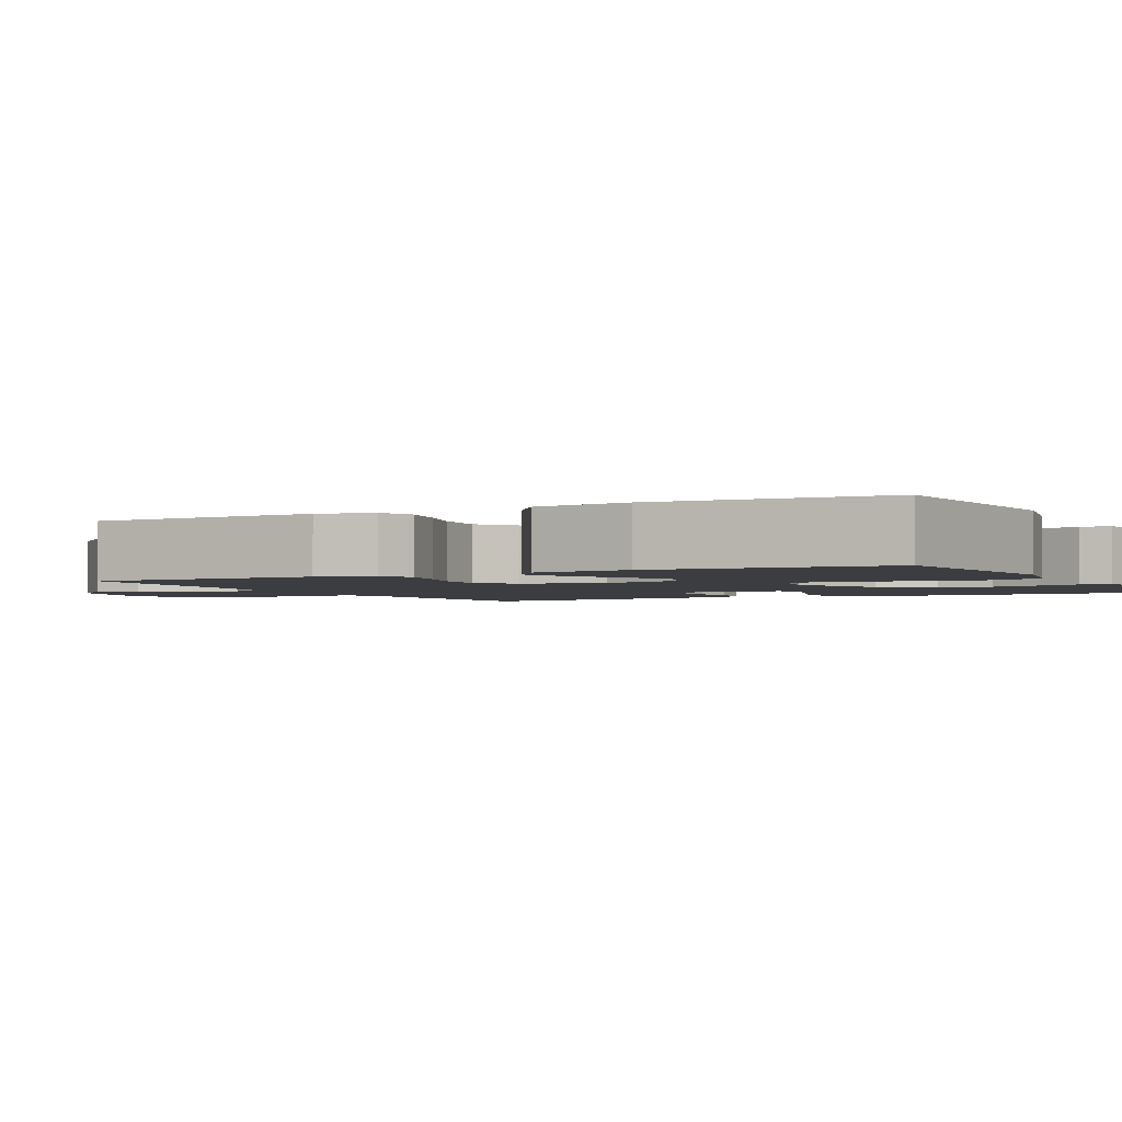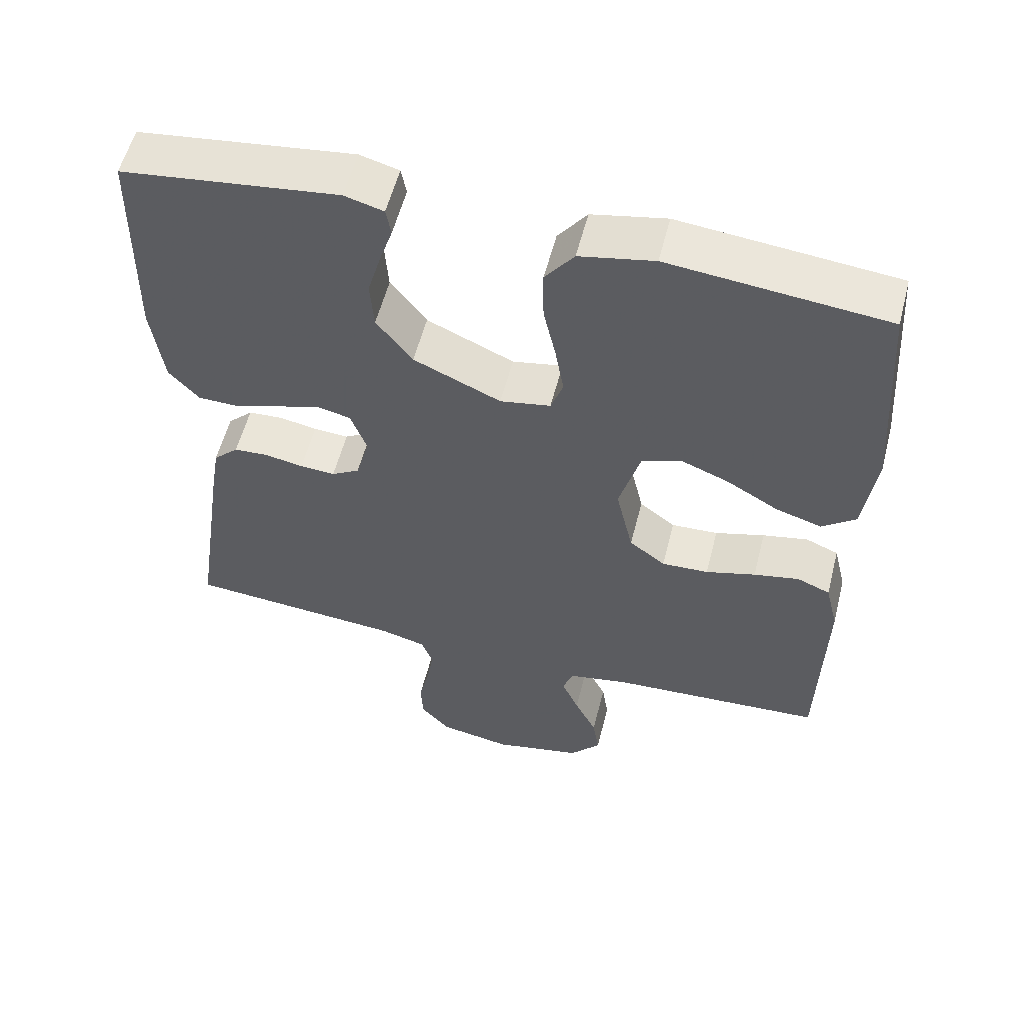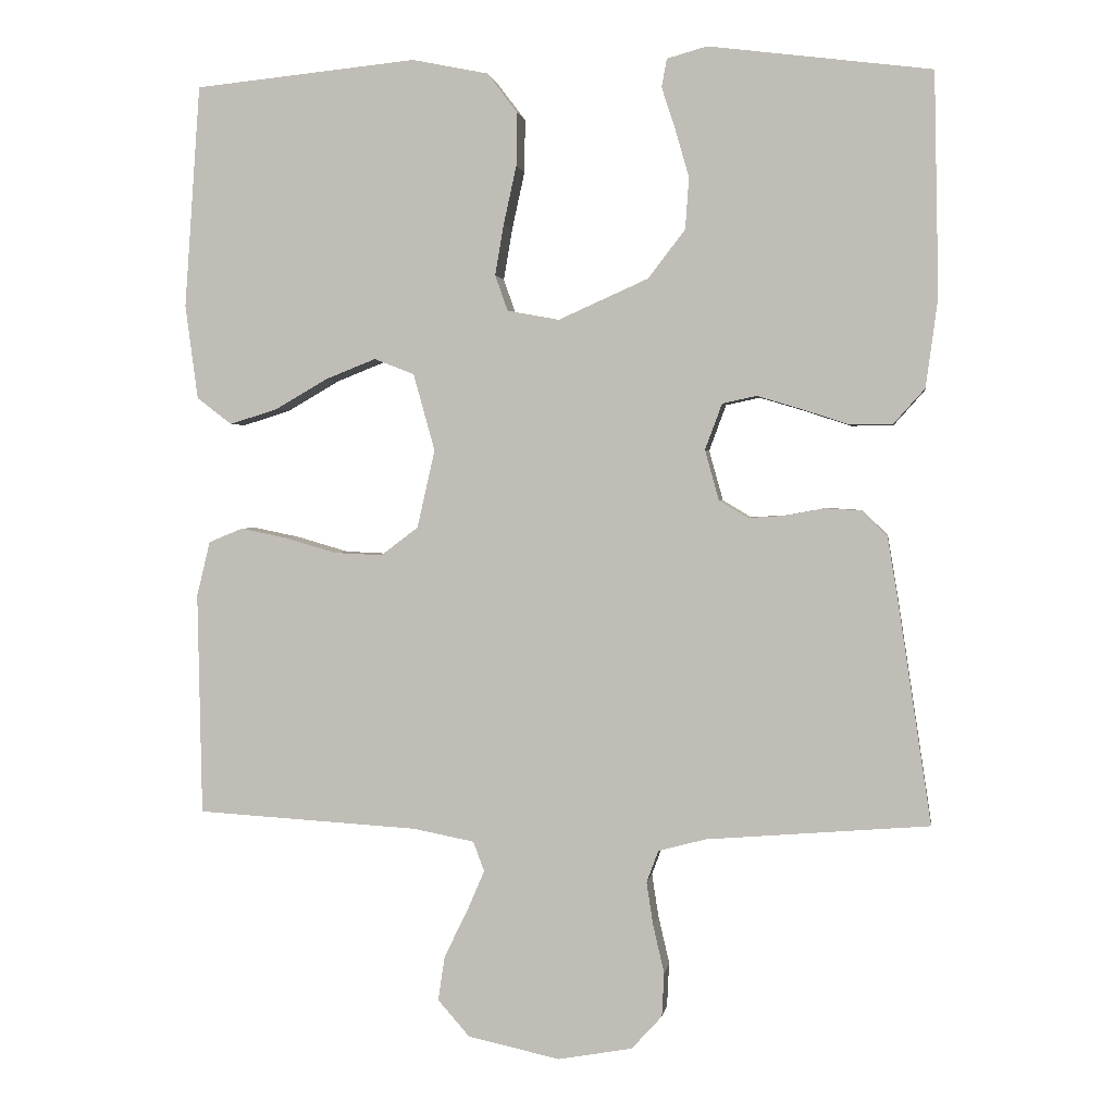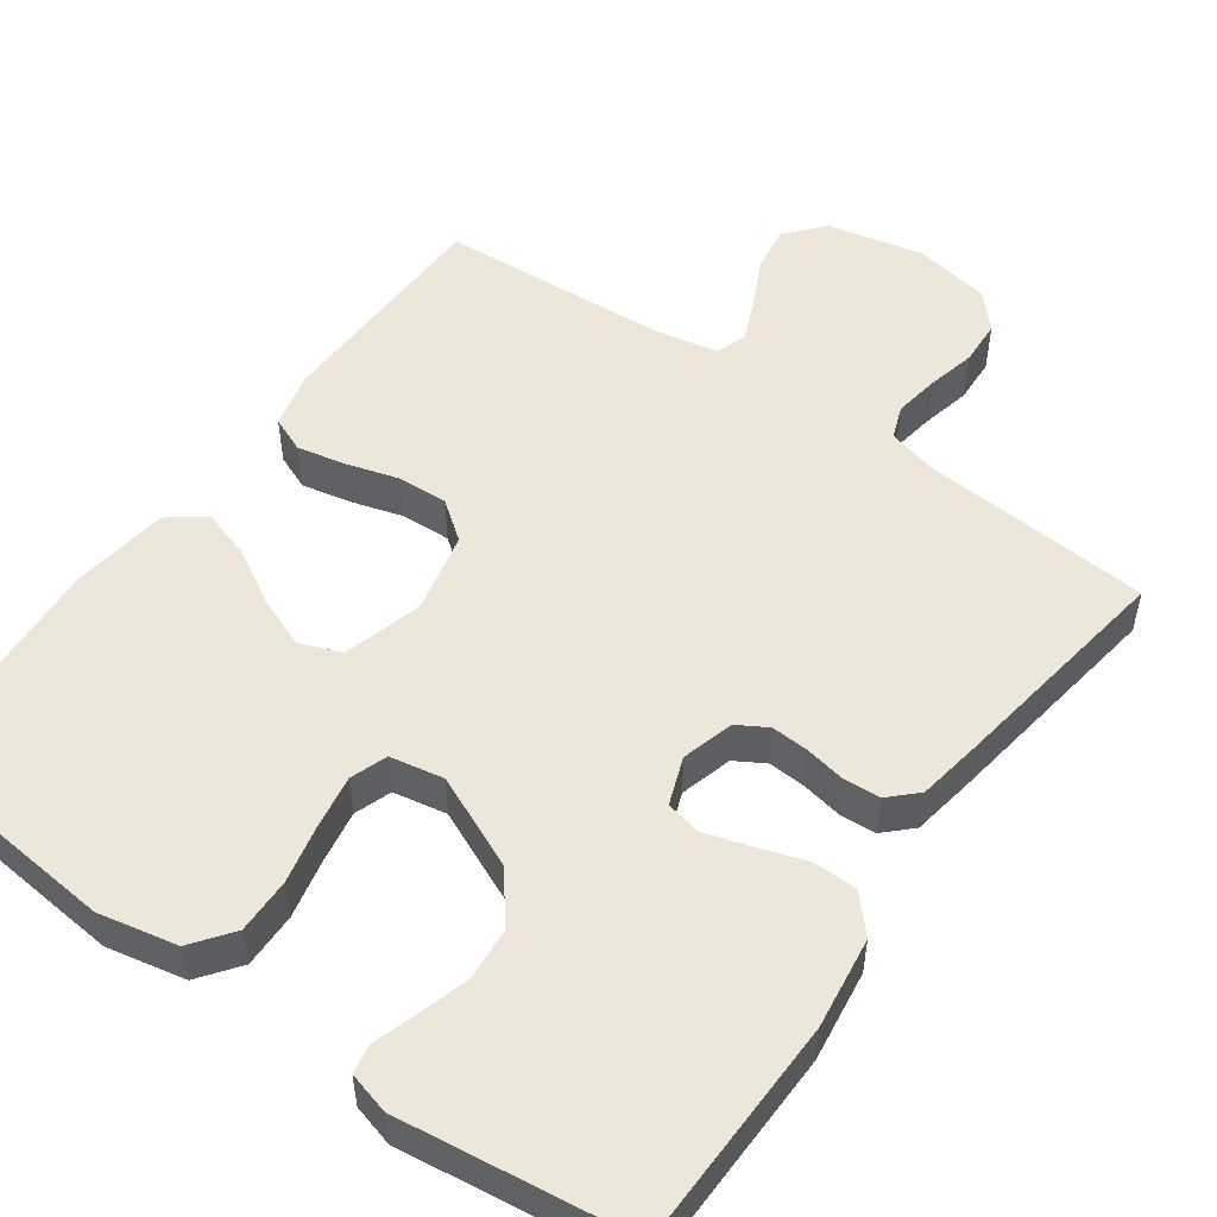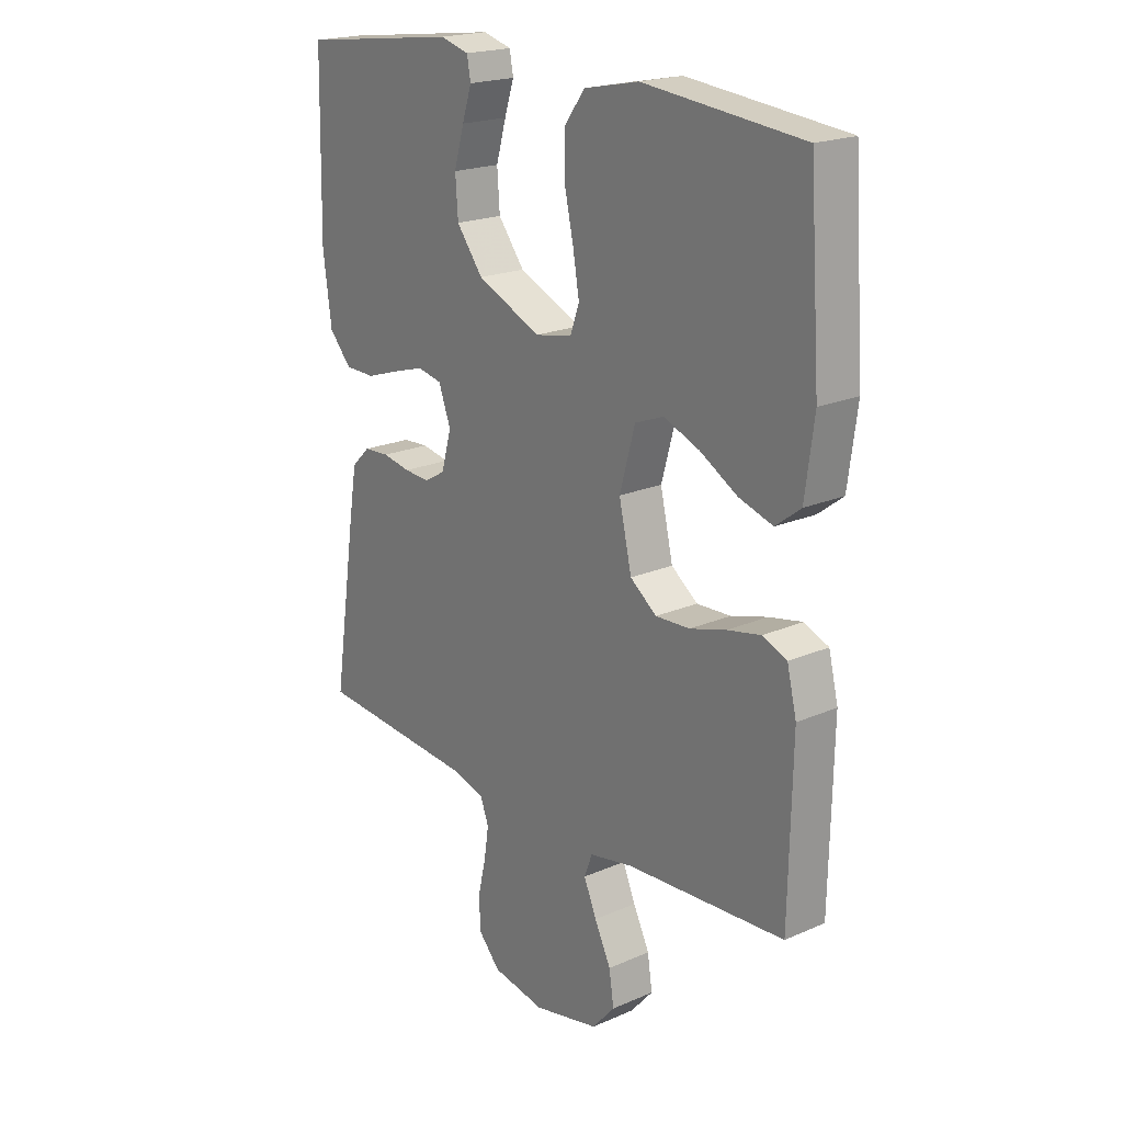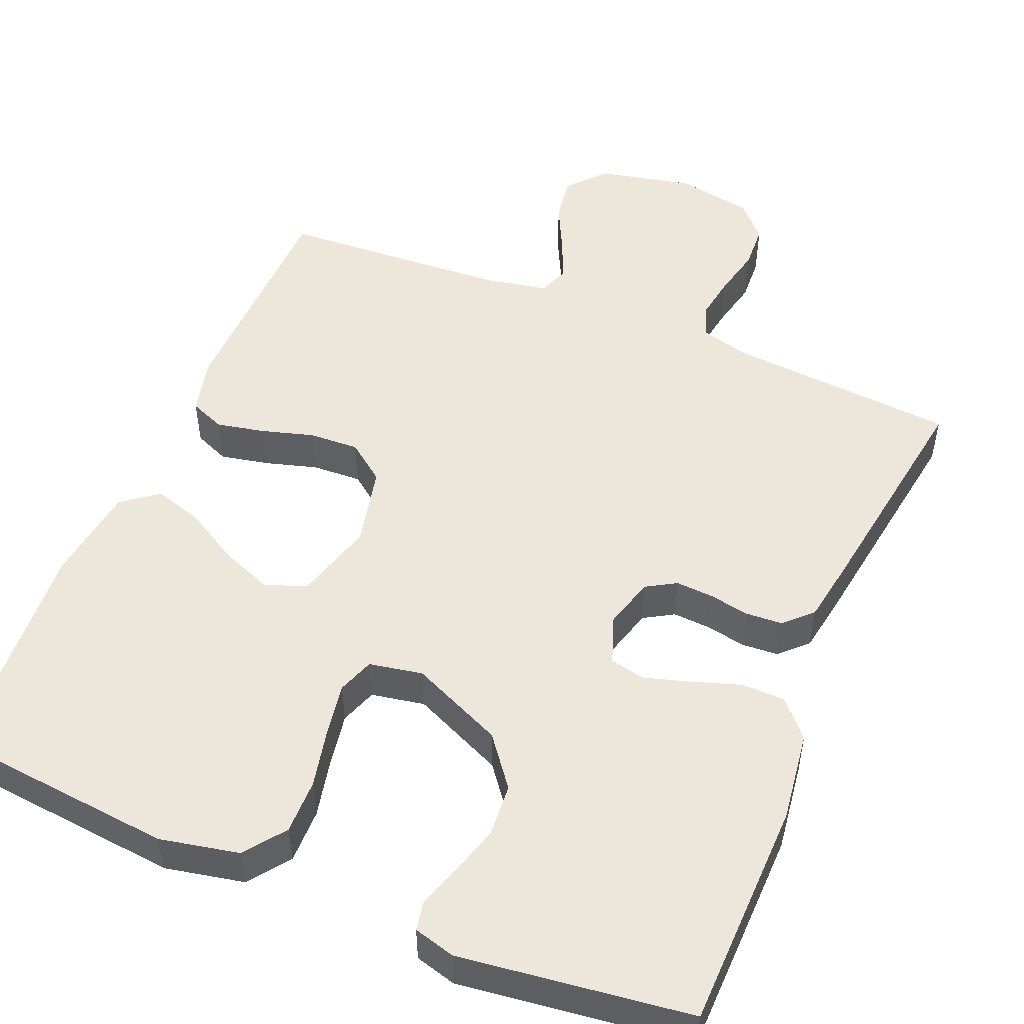
<metadata>
{"format":"obj","ext":"obj","renderer":"f3d","projection":"perspective","resolution":1024,"background":"white","views":[{"elev":-2.4,"azim":-62.9,"up":"+Y"},{"elev":56.5,"azim":-165.7,"up":"+Z"},{"elev":1.7,"azim":8.3,"up":"+Z"},{"elev":51.8,"azim":35.4,"up":"+Y"},{"elev":20.3,"azim":-128.5,"up":"+Z"},{"elev":50.8,"azim":22.6,"up":"+Y"}]}
</metadata>
<code>
v -0.5 0.07 -0.5
v -0.506 0.07 -0.2
v -0.488 0.07 -0.126
v -0.442 0.07 -0.107
v -0.379 0.07 -0.12
v -0.31 0.07 -0.14
v -0.245 0.07 -0.143
v -0.195 0.07 -0.105
v -0.171 0.07 0
v -0.2 0.07 0.104
v -0.254 0.07 0.125
v -0.322 0.07 0.098
v -0.393 0.07 0.057
v -0.457 0.07 0.037
v -0.504 0.07 0.073
v -0.521 0.07 0.2
v -0.5 0.07 0.5
v -0.2 0.07 0.53
v -0.097 0.07 0.509
v -0.057 0.07 0.456
v -0.058 0.07 0.384
v -0.075 0.07 0.307
v -0.087 0.07 0.237
v -0.07 0.07 0.189
v 0 0.07 0.176
v 0.121 0.07 0.23
v 0.171 0.07 0.295
v 0.176 0.07 0.364
v 0.157 0.07 0.43
v 0.139 0.07 0.485
v 0.146 0.07 0.523
v 0.2 0.07 0.538
v 0.5 0.07 0.5
v 0.506 0.07 0.2
v 0.49 0.07 0.081
v 0.448 0.07 0.034
v 0.391 0.07 0.033
v 0.327 0.07 0.054
v 0.267 0.07 0.072
v 0.221 0.07 0.062
v 0.198 0.07 0
v 0.217 0.07 -0.068
v 0.256 0.07 -0.091
v 0.305 0.07 -0.088
v 0.358 0.07 -0.078
v 0.406 0.07 -0.081
v 0.441 0.07 -0.115
v 0.455 0.07 -0.2
v 0.5 0.07 -0.5
v 0.2 0.07 -0.524
v 0.136 0.07 -0.541
v 0.12 0.07 -0.584
v 0.129 0.07 -0.642
v 0.144 0.07 -0.707
v 0.141 0.07 -0.766
v 0.1 0.07 -0.811
v 0 0.07 -0.829
v -0.124 0.07 -0.802
v -0.167 0.07 -0.753
v -0.158 0.07 -0.693
v -0.127 0.07 -0.63
v -0.103 0.07 -0.574
v -0.118 0.07 -0.534
v -0.2 0.07 -0.518
v -0.5 0 -0.5
v -0.506 0 -0.2
v -0.488 0 -0.126
v -0.442 0 -0.107
v -0.379 0 -0.12
v -0.31 0 -0.14
v -0.245 0 -0.143
v -0.195 0 -0.105
v -0.171 0 0
v -0.2 0 0.104
v -0.254 0 0.125
v -0.322 0 0.098
v -0.393 0 0.057
v -0.457 0 0.037
v -0.504 0 0.073
v -0.521 0 0.2
v -0.5 0 0.5
v -0.2 0 0.53
v -0.097 0 0.509
v -0.057 0 0.456
v -0.058 0 0.384
v -0.075 0 0.307
v -0.087 0 0.237
v -0.07 0 0.189
v 0 0 0.176
v 0.121 0 0.23
v 0.171 0 0.295
v 0.176 0 0.364
v 0.157 0 0.43
v 0.139 0 0.485
v 0.146 0 0.523
v 0.2 0 0.538
v 0.5 0 0.5
v 0.506 0 0.2
v 0.49 0 0.081
v 0.448 0 0.034
v 0.391 0 0.033
v 0.327 0 0.054
v 0.267 0 0.072
v 0.221 0 0.062
v 0.198 0 0
v 0.217 0 -0.068
v 0.256 0 -0.091
v 0.305 0 -0.088
v 0.358 0 -0.078
v 0.406 0 -0.081
v 0.441 0 -0.115
v 0.455 0 -0.2
v 0.5 0 -0.5
v 0.2 0 -0.524
v 0.136 0 -0.541
v 0.12 0 -0.584
v 0.129 0 -0.642
v 0.144 0 -0.707
v 0.141 0 -0.766
v 0.1 0 -0.811
v 0 0 -0.829
v -0.124 0 -0.802
v -0.167 0 -0.753
v -0.158 0 -0.693
v -0.127 0 -0.63
v -0.103 0 -0.574
v -0.118 0 -0.534
v -0.2 0 -0.518
f 59 60 61
f 58 59 61
f 57 58 61
f 56 57 61
f 55 56 61
f 54 55 61
f 53 54 61
f 52 53 61 62
f 51 52 62 63
f 48 49 50
f 47 48 50
f 46 47 50
f 45 46 50
f 44 45 50
f 51 63 64
f 50 51 64
f 44 50 64
f 43 44 64
f 36 37 38
f 35 36 38
f 34 35 38
f 33 34 38
f 32 33 38
f 31 32 38
f 30 31 38
f 29 30 38
f 28 29 38 39
f 27 28 39 40
f 20 21 22
f 19 20 22
f 18 19 22
f 17 18 22
f 16 17 22
f 15 16 22
f 14 15 22
f 13 14 22
f 12 13 22
f 11 12 22 23
f 10 11 23 24
f 4 5 6
f 3 4 6
f 2 3 6
f 1 2 6
f 64 1 6
f 64 6 7
f 64 7 8
f 43 64 8
f 42 43 8
f 41 42 8 9
f 26 27 40 41
f 25 26 41 9
f 9 10 24 25
f 125 124 123
f 125 123 122
f 125 122 121
f 125 121 120
f 125 120 119
f 125 119 118
f 125 118 117
f 126 125 117 116
f 127 126 116 115
f 114 113 112
f 114 112 111
f 114 111 110
f 114 110 109
f 114 109 108
f 128 127 115
f 128 115 114
f 128 114 108
f 128 108 107
f 102 101 100
f 102 100 99
f 102 99 98
f 102 98 97
f 102 97 96
f 102 96 95
f 102 95 94
f 102 94 93
f 103 102 93 92
f 104 103 92 91
f 86 85 84
f 86 84 83
f 86 83 82
f 86 82 81
f 86 81 80
f 86 80 79
f 86 79 78
f 86 78 77
f 86 77 76
f 87 86 76 75
f 88 87 75 74
f 70 69 68
f 70 68 67
f 70 67 66
f 70 66 65
f 70 65 128
f 71 70 128
f 72 71 128
f 72 128 107
f 72 107 106
f 73 72 106 105
f 105 104 91 90
f 73 105 90 89
f 89 88 74 73
f 1 65 66 2
f 2 66 67 3
f 3 67 68 4
f 4 68 69 5
f 5 69 70 6
f 6 70 71 7
f 7 71 72 8
f 8 72 73 9
f 9 73 74 10
f 10 74 75 11
f 11 75 76 12
f 12 76 77 13
f 13 77 78 14
f 14 78 79 15
f 15 79 80 16
f 16 80 81 17
f 17 81 82 18
f 18 82 83 19
f 19 83 84 20
f 20 84 85 21
f 21 85 86 22
f 22 86 87 23
f 23 87 88 24
f 24 88 89 25
f 25 89 90 26
f 26 90 91 27
f 27 91 92 28
f 28 92 93 29
f 29 93 94 30
f 30 94 95 31
f 31 95 96 32
f 32 96 97 33
f 33 97 98 34
f 34 98 99 35
f 35 99 100 36
f 36 100 101 37
f 37 101 102 38
f 38 102 103 39
f 39 103 104 40
f 40 104 105 41
f 41 105 106 42
f 42 106 107 43
f 43 107 108 44
f 44 108 109 45
f 45 109 110 46
f 46 110 111 47
f 47 111 112 48
f 48 112 113 49
f 49 113 114 50
f 50 114 115 51
f 51 115 116 52
f 52 116 117 53
f 53 117 118 54
f 54 118 119 55
f 55 119 120 56
f 56 120 121 57
f 57 121 122 58
f 58 122 123 59
f 59 123 124 60
f 60 124 125 61
f 61 125 126 62
f 62 126 127 63
f 63 127 128 64
f 64 128 65 1

</code>
